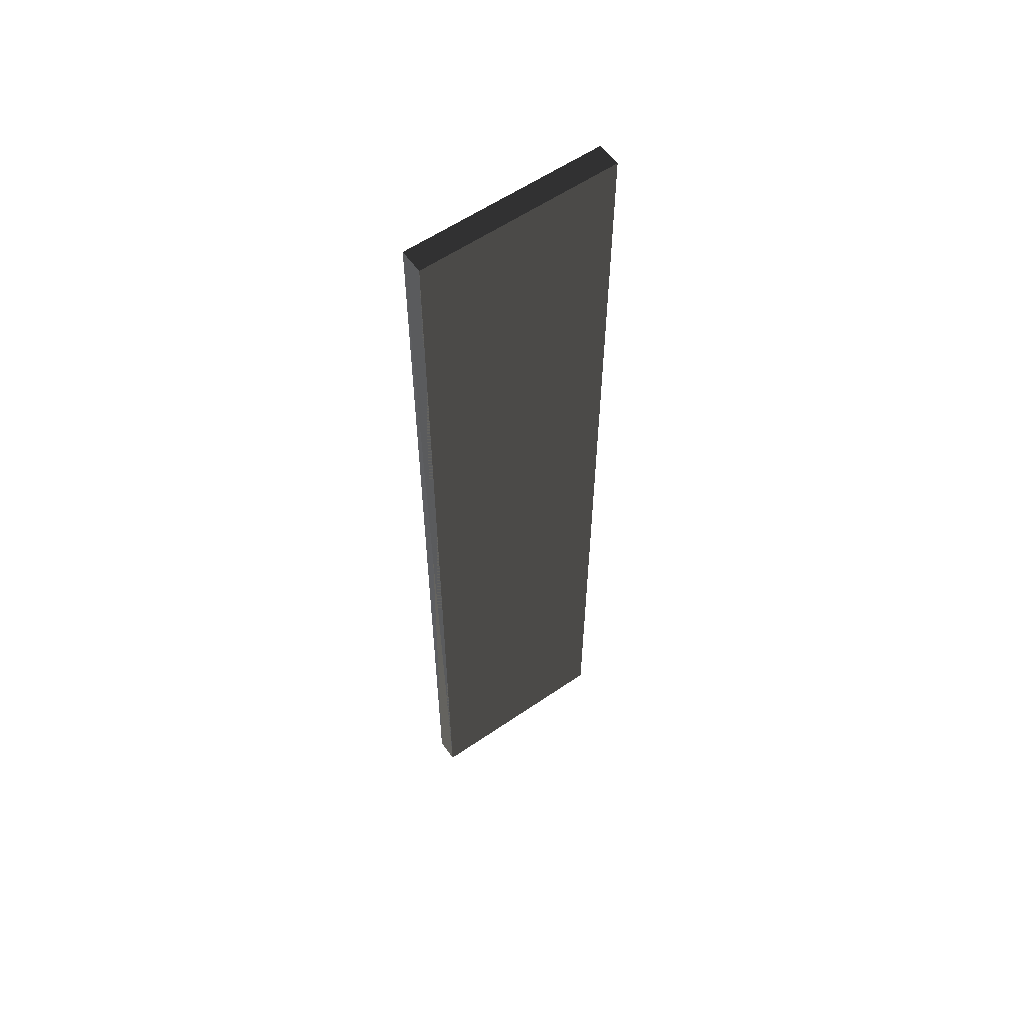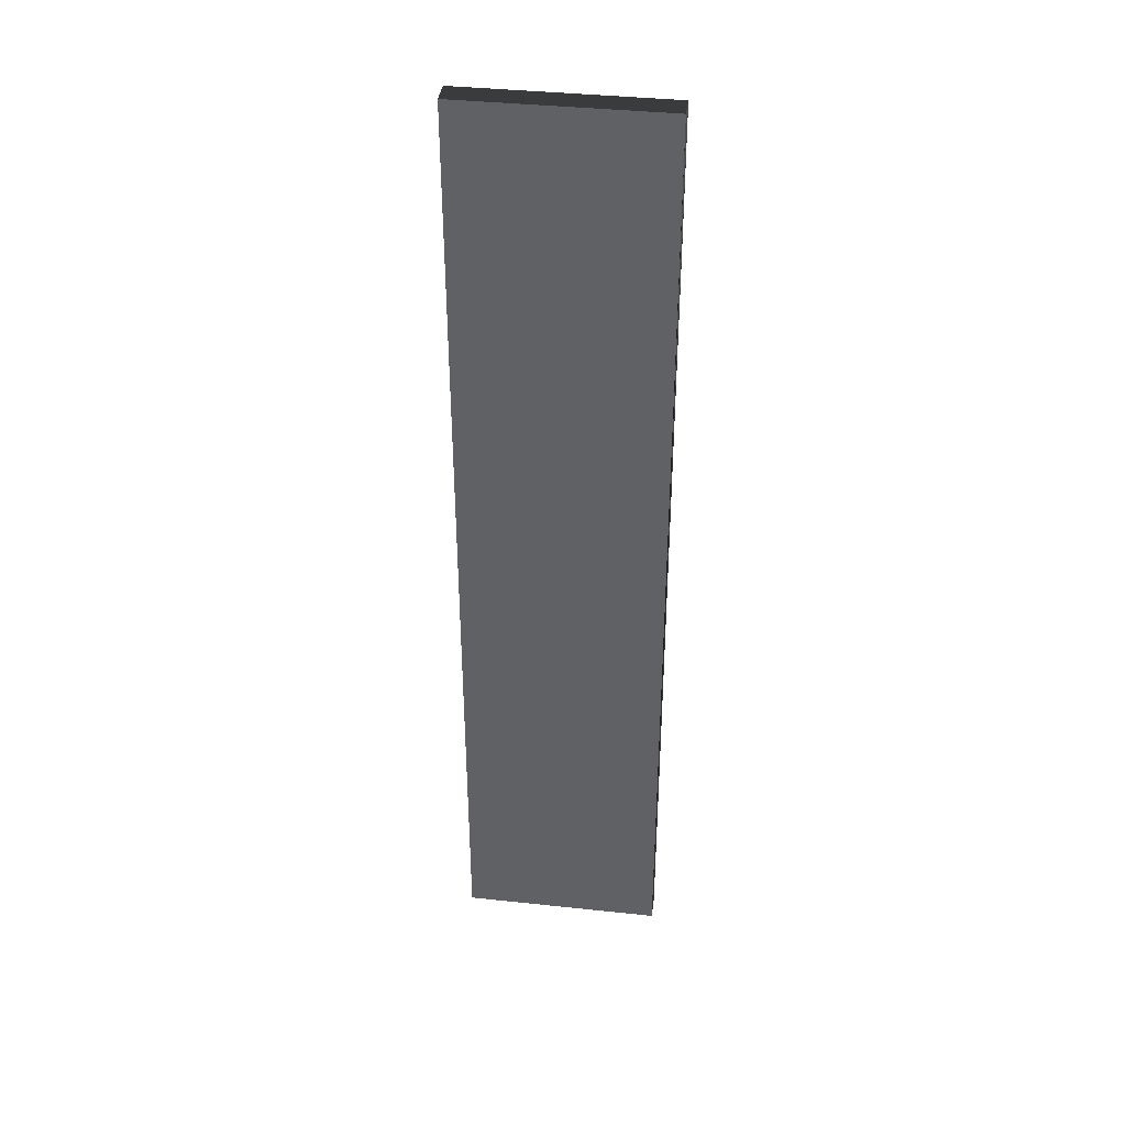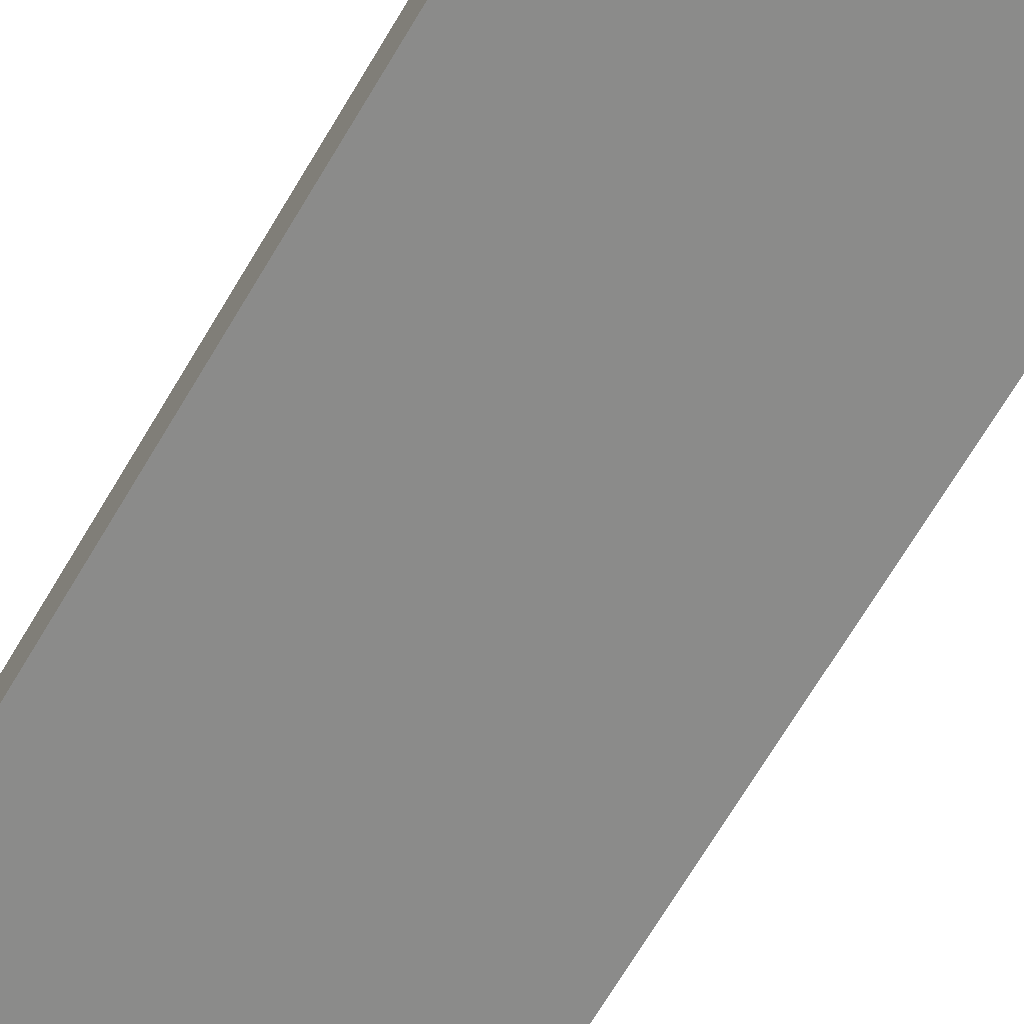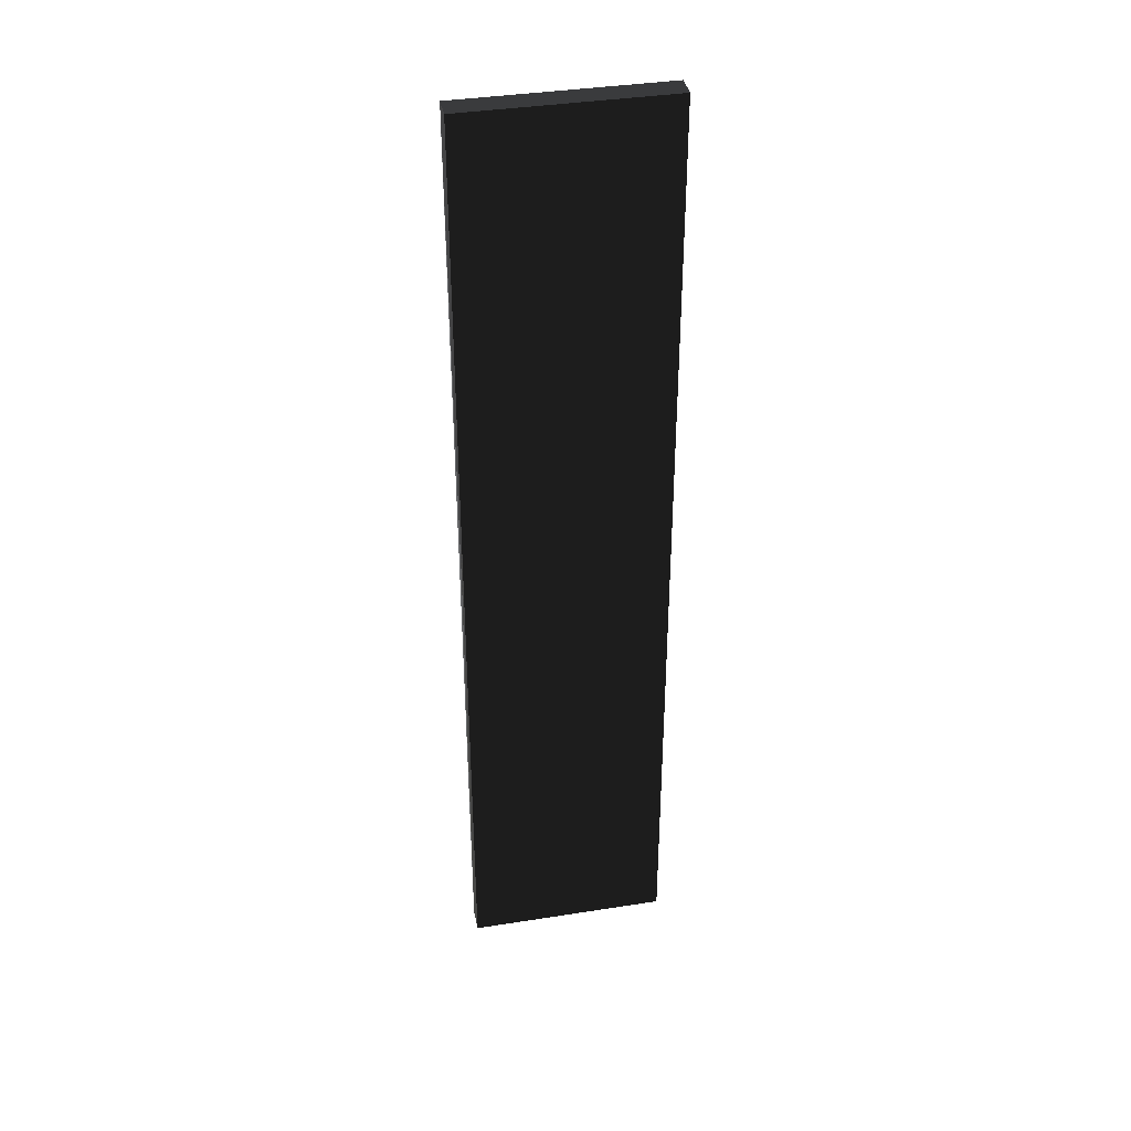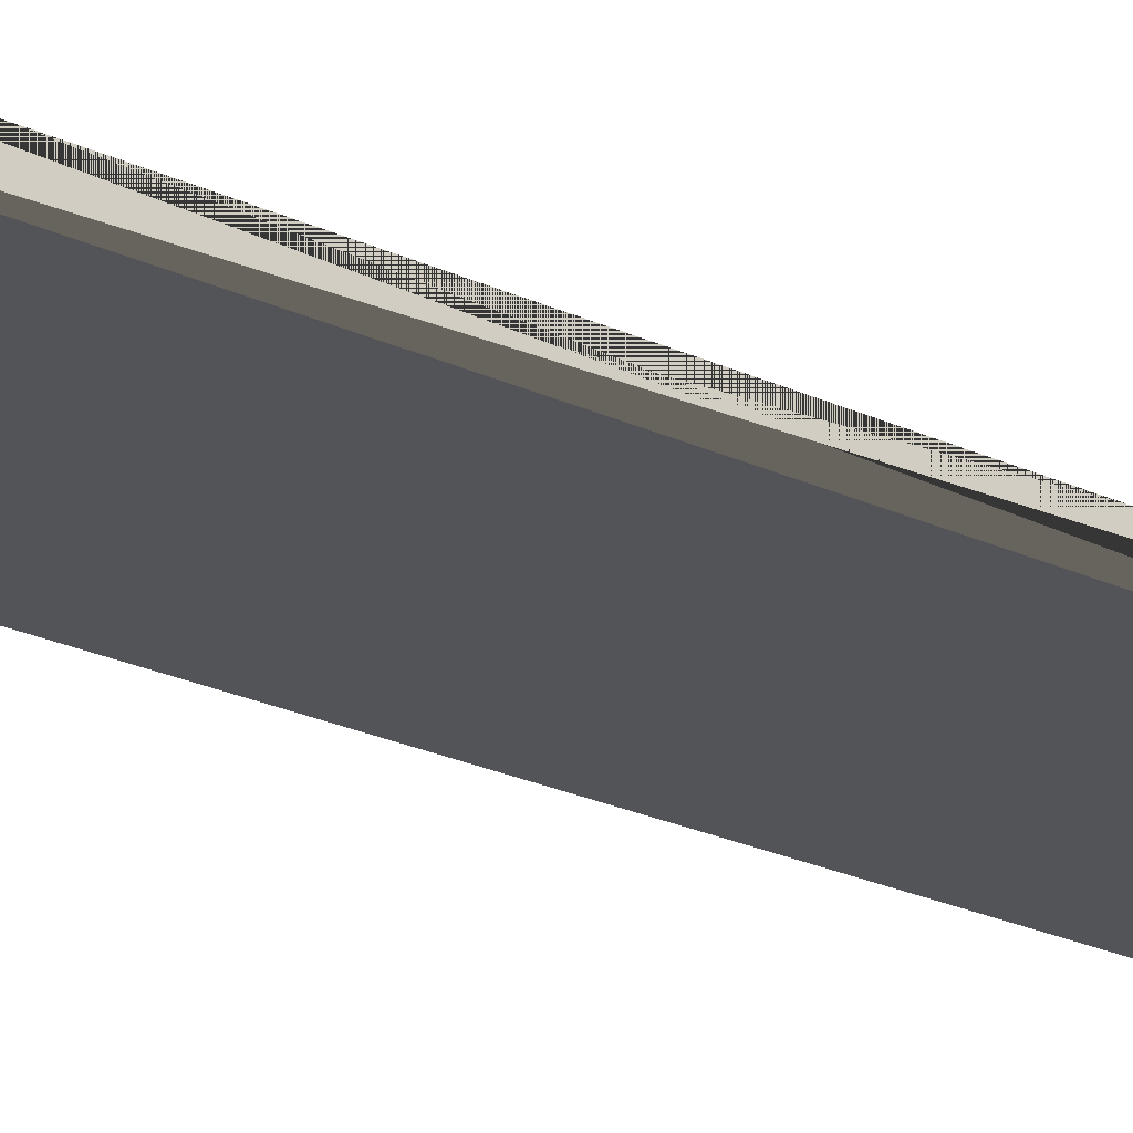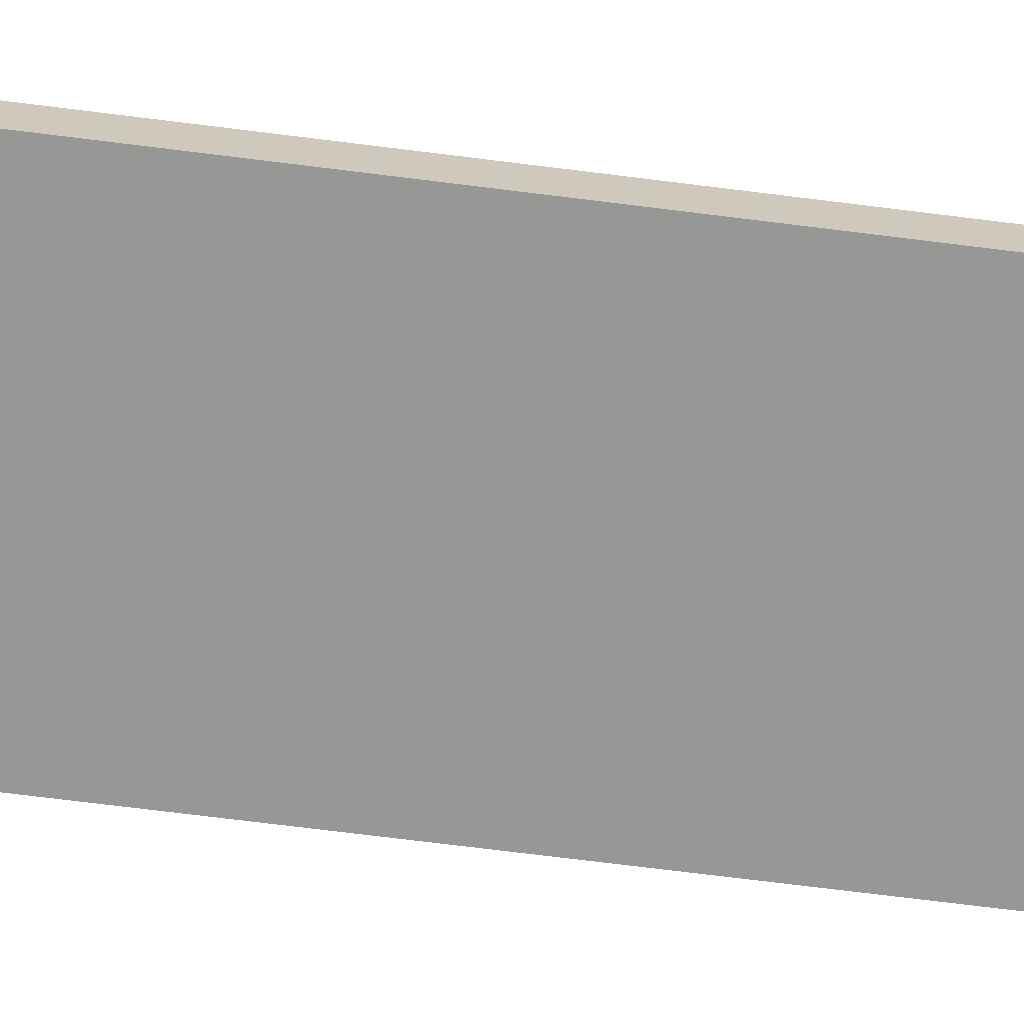
<metadata>
{"format":"obj","ext":"obj","renderer":"f3d","projection":"perspective","resolution":1024,"background":"white","views":[{"elev":58.4,"azim":144.7,"up":"+Z"},{"elev":39.2,"azim":7.6,"up":"+Z"},{"elev":-63.7,"azim":-29.7,"up":"+Y"},{"elev":38.5,"azim":168.8,"up":"+Z"},{"elev":-23.1,"azim":51.1,"up":"+Y"},{"elev":-68.1,"azim":-97.3,"up":"+Y"}]}
</metadata>
<code>
o Platform
v -12.5 -1.5 -60
v 12.5 -1.5 -60
v -12.5 -1.5 60
v -12.5 1.5 -60
v -12.5 1.5 60
v 12.5 1.5 60
v 12.5 -1.5 60
v 12.5 1.5 -60
g Platform
f 1 2 7 3
f 5 6 7 3
f 4 8 6 5
f 8 2 6 7
f 4 1 3 5
f 4 8 2 1

</code>
